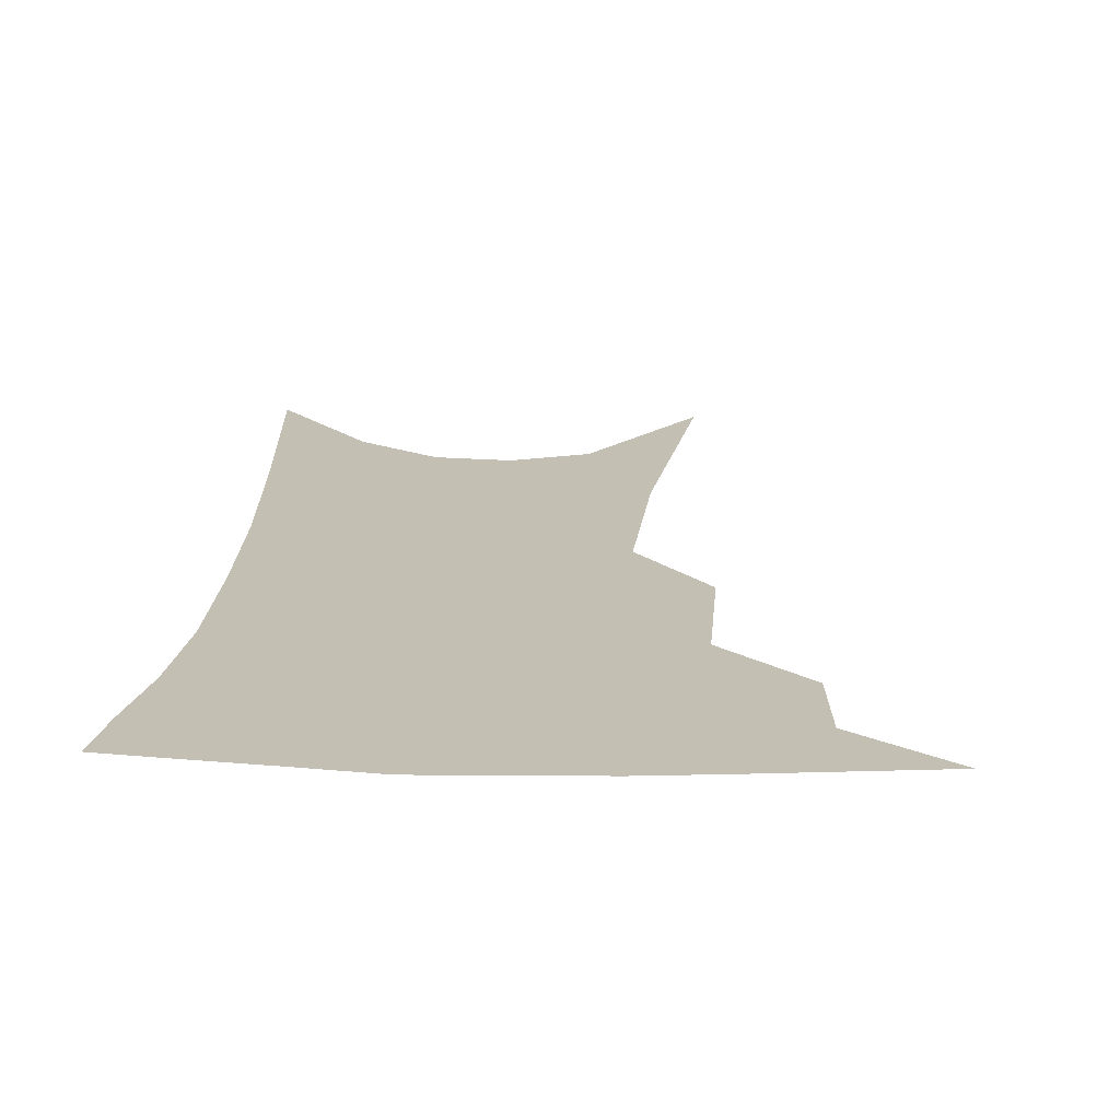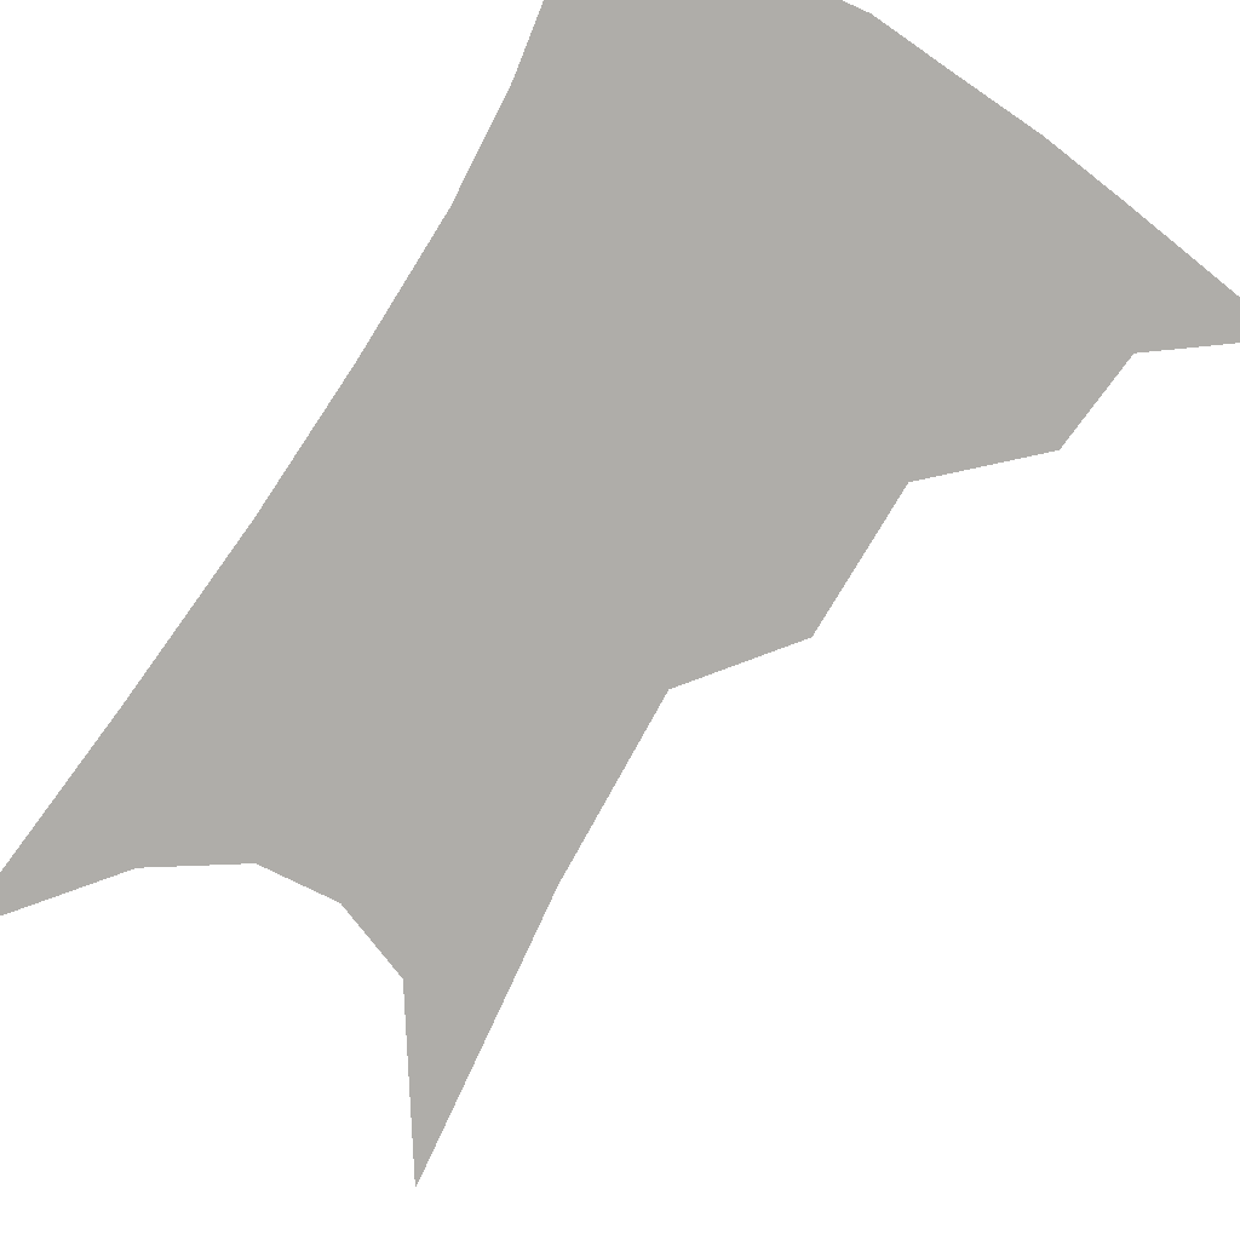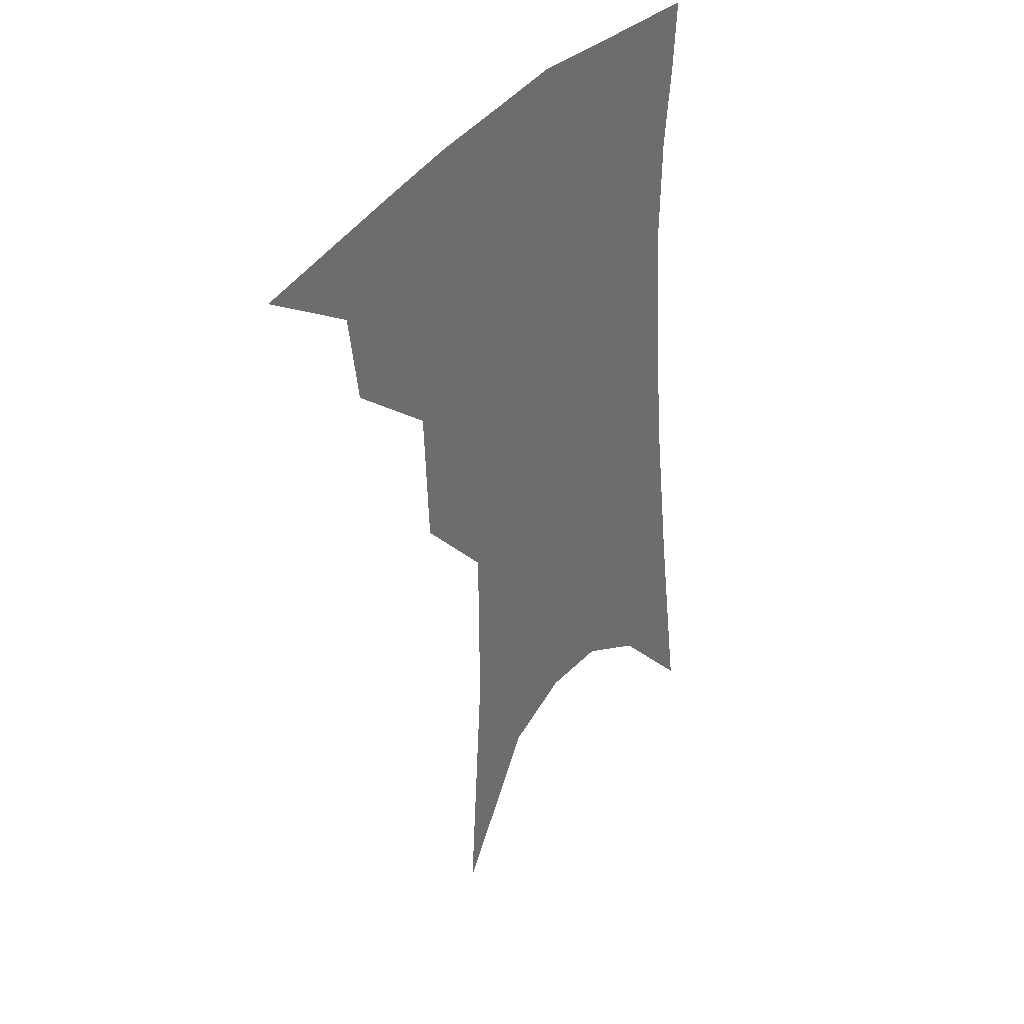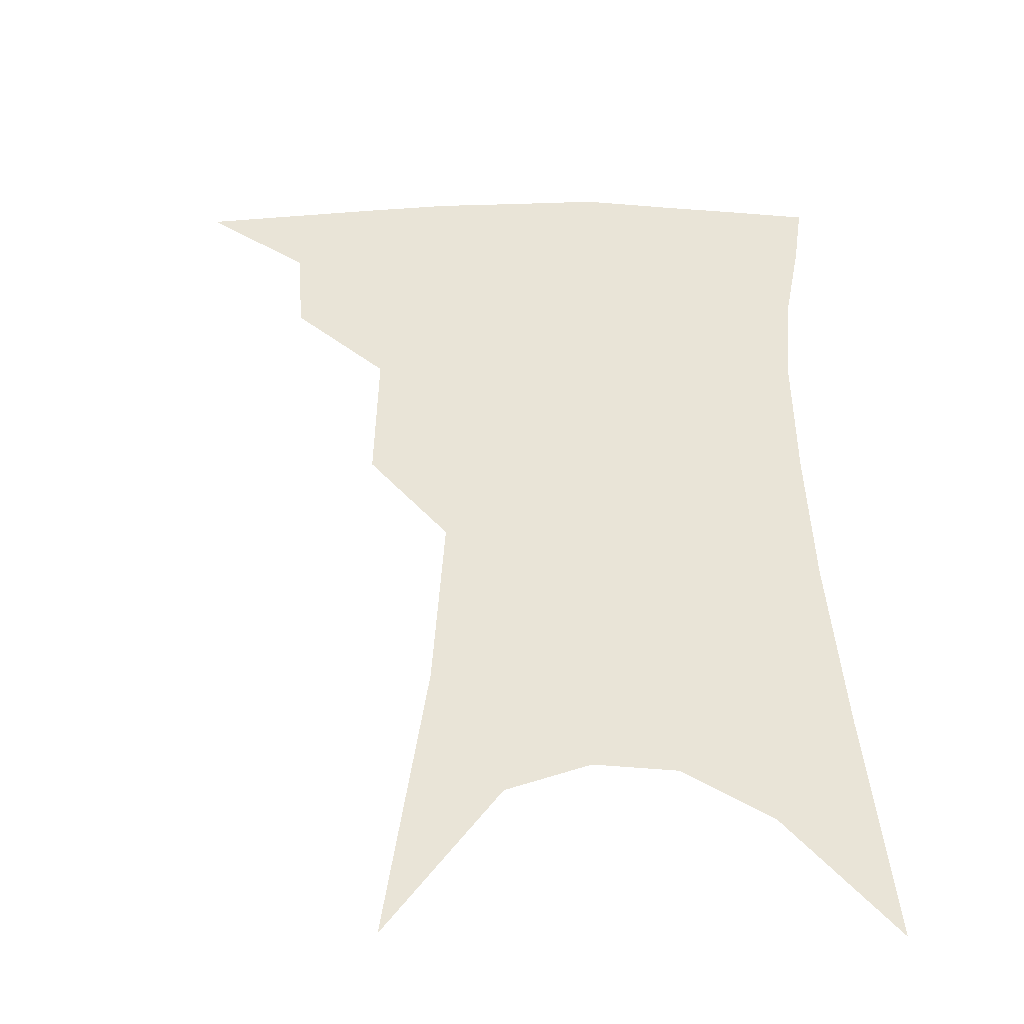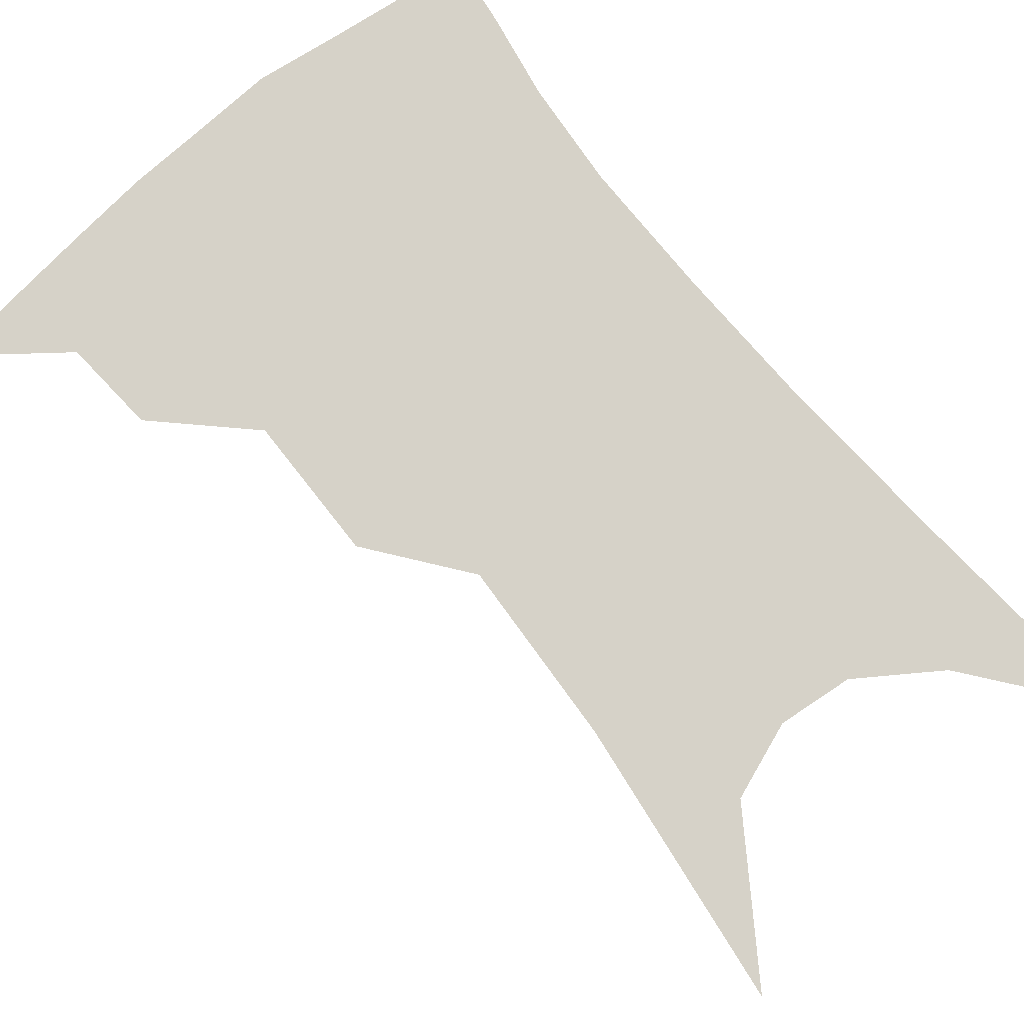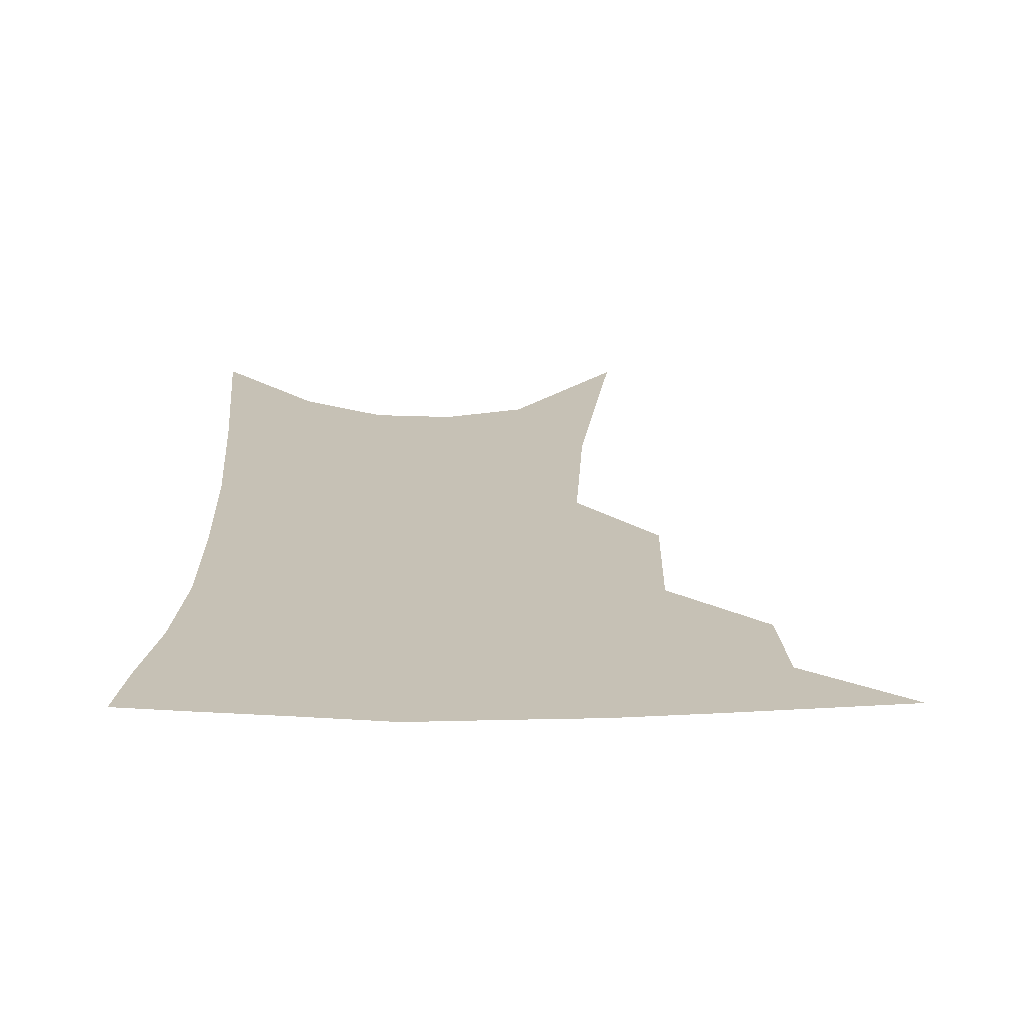
<metadata>
{"format":"obj","ext":"obj","renderer":"f3d","projection":"perspective","resolution":1024,"background":"white","views":[{"elev":17.8,"azim":-173.0,"up":"+Z"},{"elev":-77.4,"azim":151.7,"up":"+Z"},{"elev":37.7,"azim":-53.1,"up":"+Y"},{"elev":43.3,"azim":3.4,"up":"+Z"},{"elev":77.8,"azim":-35.7,"up":"+Z"},{"elev":18.8,"azim":-176.6,"up":"+Z"}]}
</metadata>
<code>
v 484.5 342 0
v 515.5 297.8 0
v 512 323.4 0
v 507.6 346.2 0
v 542.4 236.3 0
v 540.7 276.2 0
v 537.4 304.1 0
v 534.3 327.9 0
v 530 350.3 0
v 559.2 80.71 0
v 564.6 160 0
v 564.3 211.1 0
v 562.7 253 0
v 561.1 285.6 0
v 559.1 310.2 0
v 556 331.6 0
v 552.2 354.1 0
v 584.9 124.1 0
v 584.8 179.3 0
v 583.1 224.2 0
v 581.8 261.9 0
v 580.6 289.8 0
v 579.6 313.2 0
v 578.7 334.4 0
v 575 356.5 0
v 605.4 133.3 0
v 603.3 185.9 0
v 601.3 228.9 0
v 600.1 265 0
v 599.8 292.9 0
v 599.7 315.5 0
v 599.4 336 0
v 596.5 358.9 0
v 626.2 132.6 0
v 621.7 188.7 0
v 619.4 229.5 0
v 618.3 263.2 0
v 618.3 291.9 0
v 619.1 315.7 0
v 619.8 336.7 0
v 619.9 357.2 0
v 649 119.1 0
v 641.9 179.3 0
v 638.7 221.1 0
v 637 256.8 0
v 636.4 290.4 0
v 637.8 315.9 0
v 639.9 336.4 0
v 640.6 356 0
v 677.7 86.8 0
v 668.3 151.3 0
v 661.6 202.1 0
v 657.8 243 0
v 655.3 281.6 0
v 655.9 311.3 0
v 658.7 335.4 0
v 660.1 354.7 0
v 721 361 0
f 3 4 1
f 6 7 2
f 2 7 3
f 7 8 3
f 3 8 4
f 8 9 4
f 12 13 5
f 5 13 6
f 13 14 6
f 6 14 7
f 14 15 7
f 7 15 8
f 15 16 8
f 8 16 9
f 16 17 9
f 10 18 11
f 18 19 11
f 11 19 12
f 19 20 12
f 12 20 13
f 20 21 13
f 13 21 14
f 21 22 14
f 14 22 15
f 22 23 15
f 15 23 16
f 23 24 16
f 16 24 17
f 24 25 17
f 18 26 19
f 26 27 19
f 19 27 20
f 27 28 20
f 20 28 21
f 28 29 21
f 21 29 22
f 29 30 22
f 22 30 23
f 30 31 23
f 23 31 24
f 31 32 24
f 24 32 25
f 32 33 25
f 26 34 27
f 34 35 27
f 27 35 28
f 35 36 28
f 28 36 29
f 36 37 29
f 29 37 30
f 37 38 30
f 30 38 31
f 38 39 31
f 31 39 32
f 39 40 32
f 32 40 33
f 40 41 33
f 34 42 35
f 42 43 35
f 35 43 36
f 43 44 36
f 36 44 37
f 44 45 37
f 37 45 38
f 45 46 38
f 38 46 39
f 46 47 39
f 39 47 40
f 47 48 40
f 40 48 41
f 48 49 41
f 42 50 43
f 50 51 43
f 43 51 44
f 51 52 44
f 44 52 45
f 52 53 45
f 45 53 46
f 53 54 46
f 46 54 47
f 54 55 47
f 47 55 48
f 55 56 48
f 48 56 49
f 56 57 49

</code>
